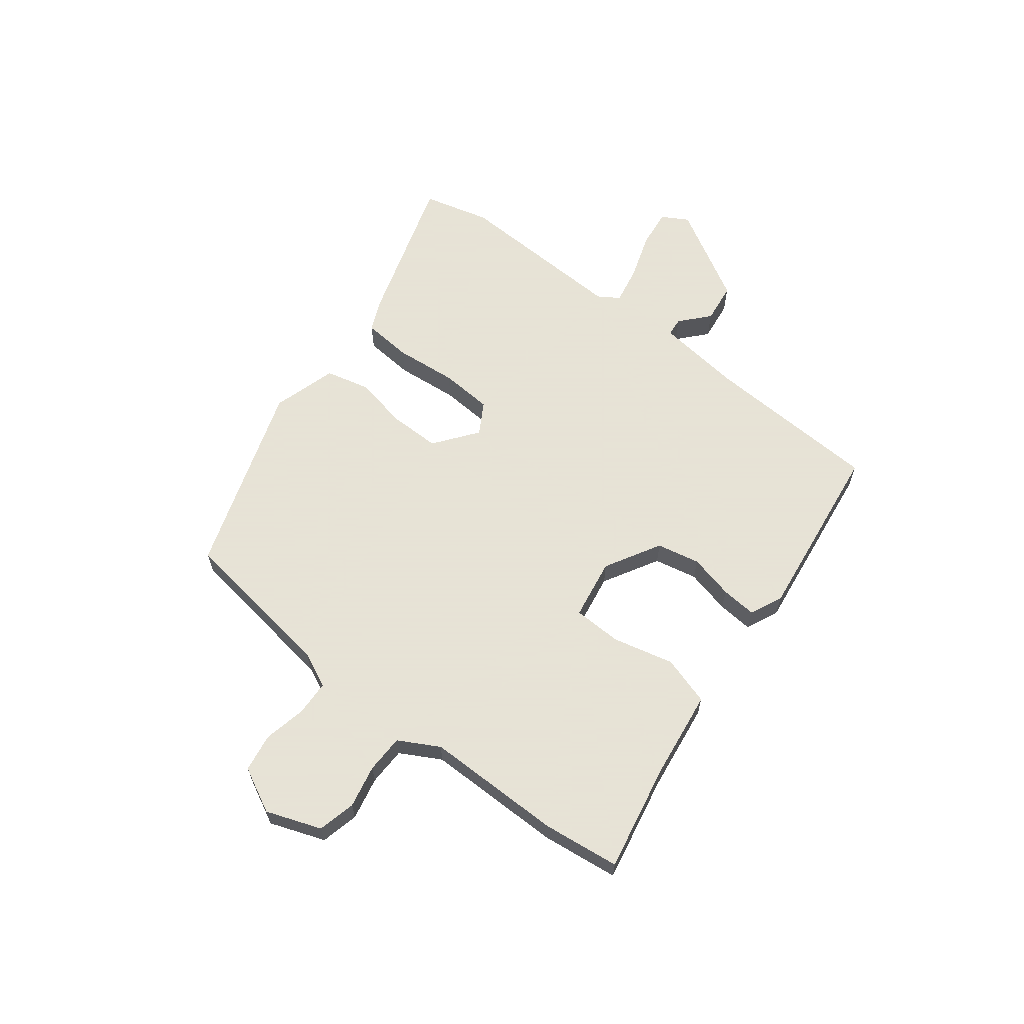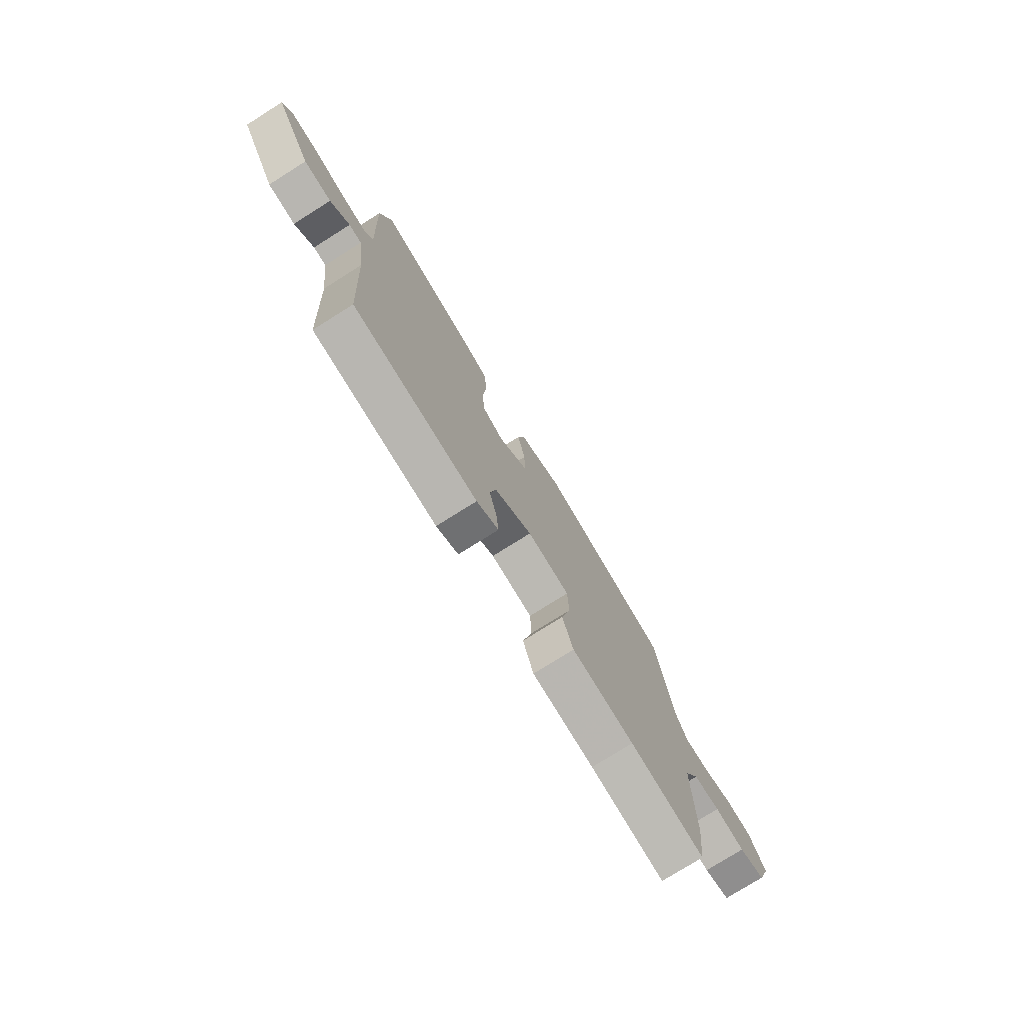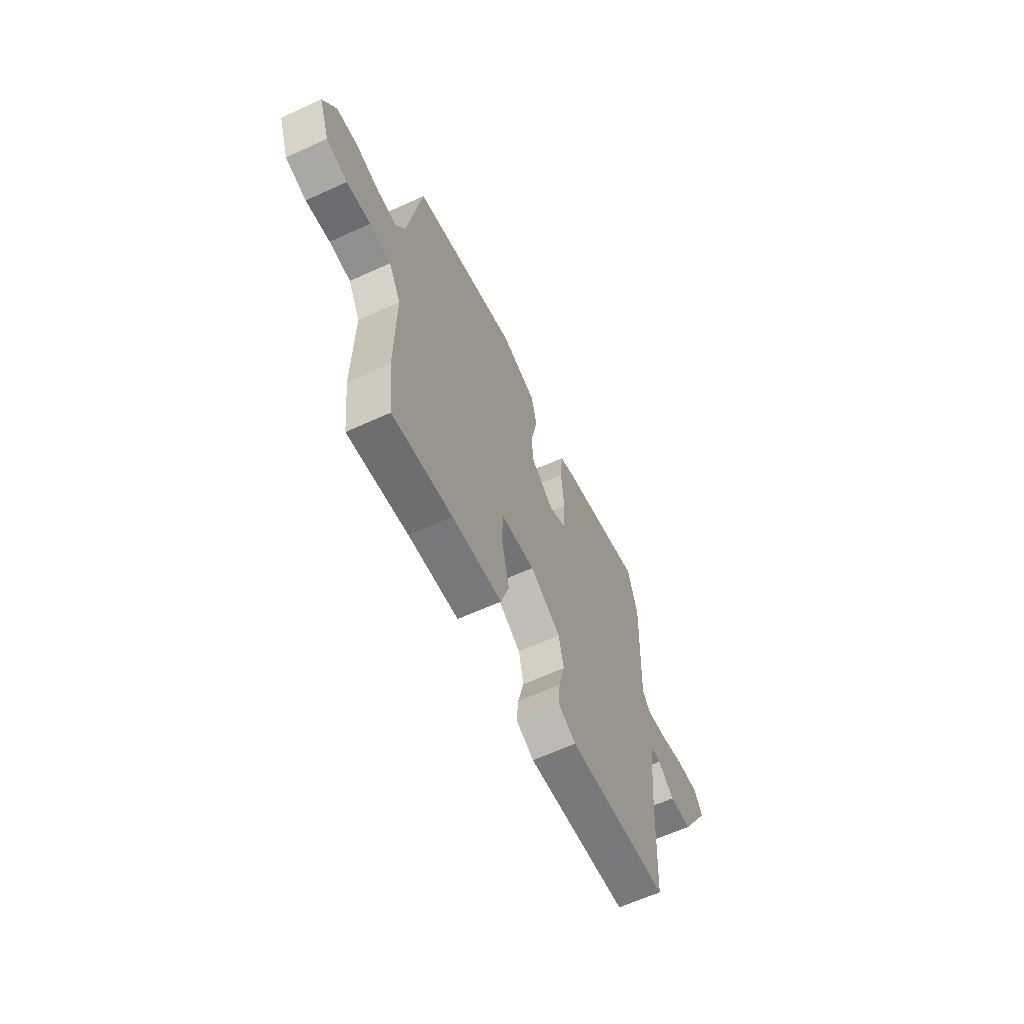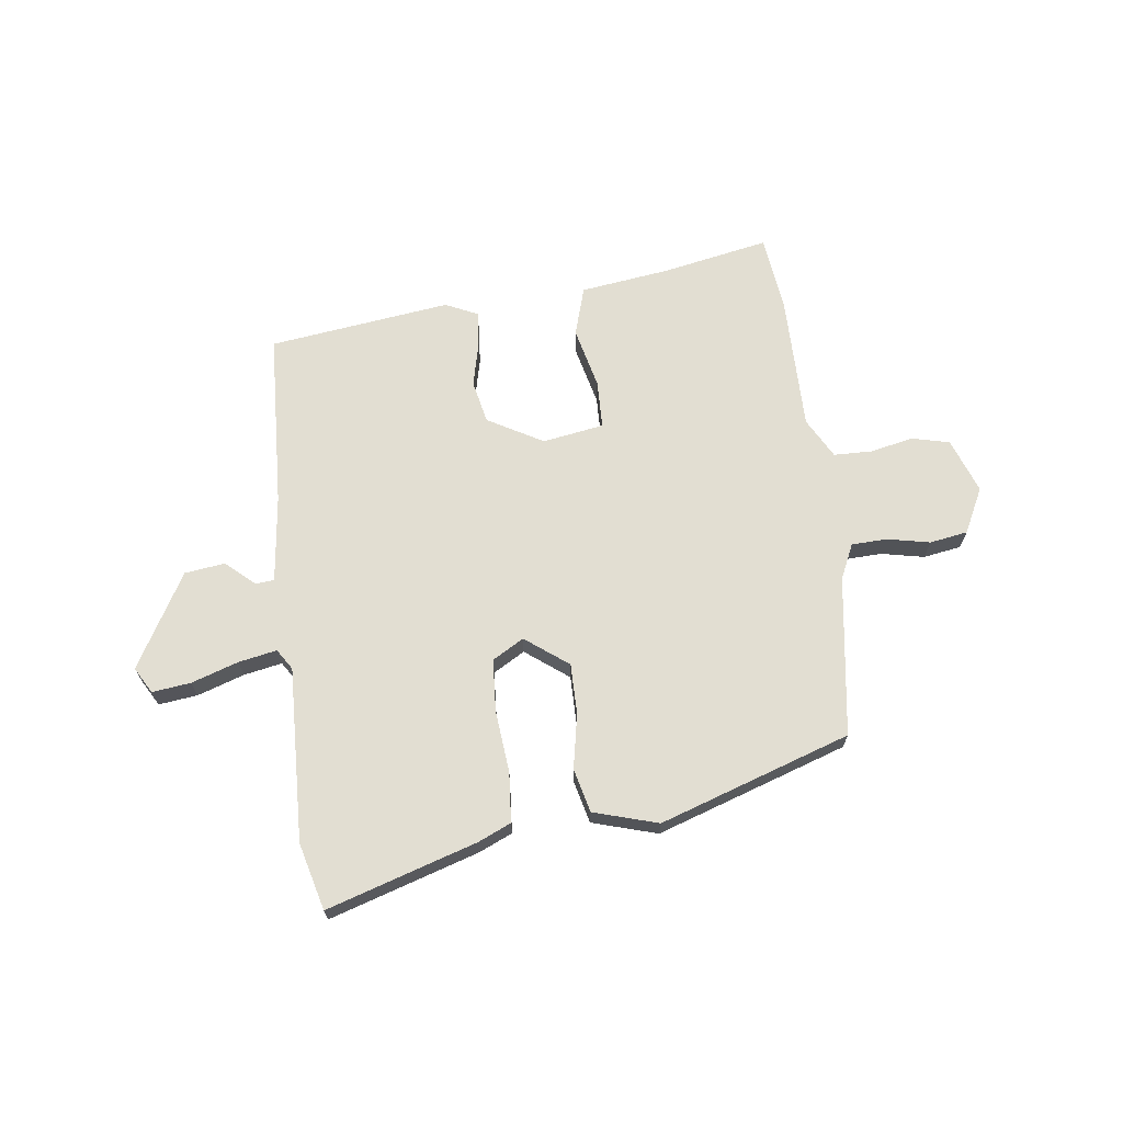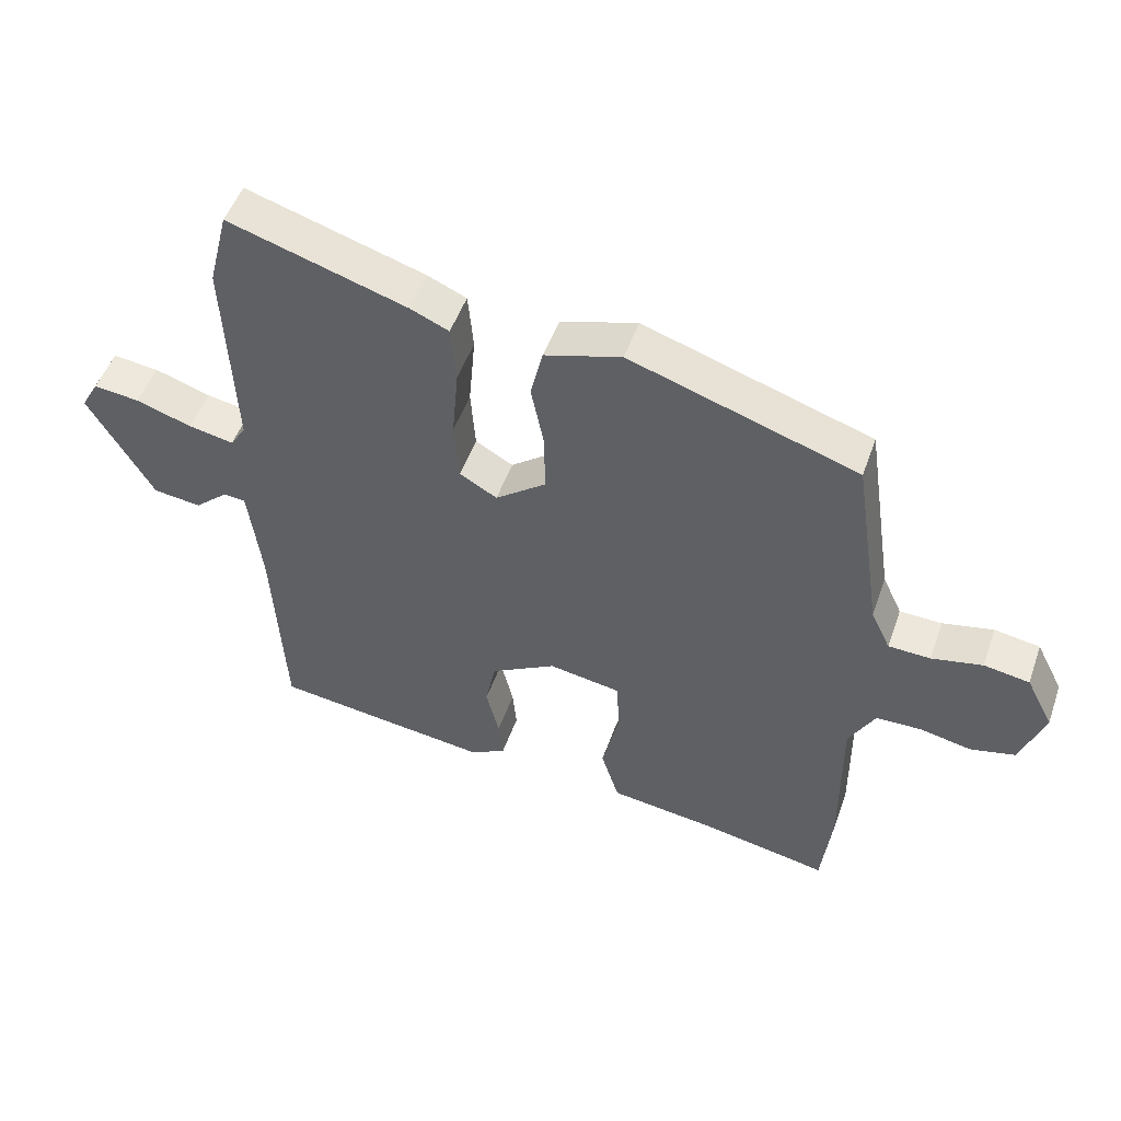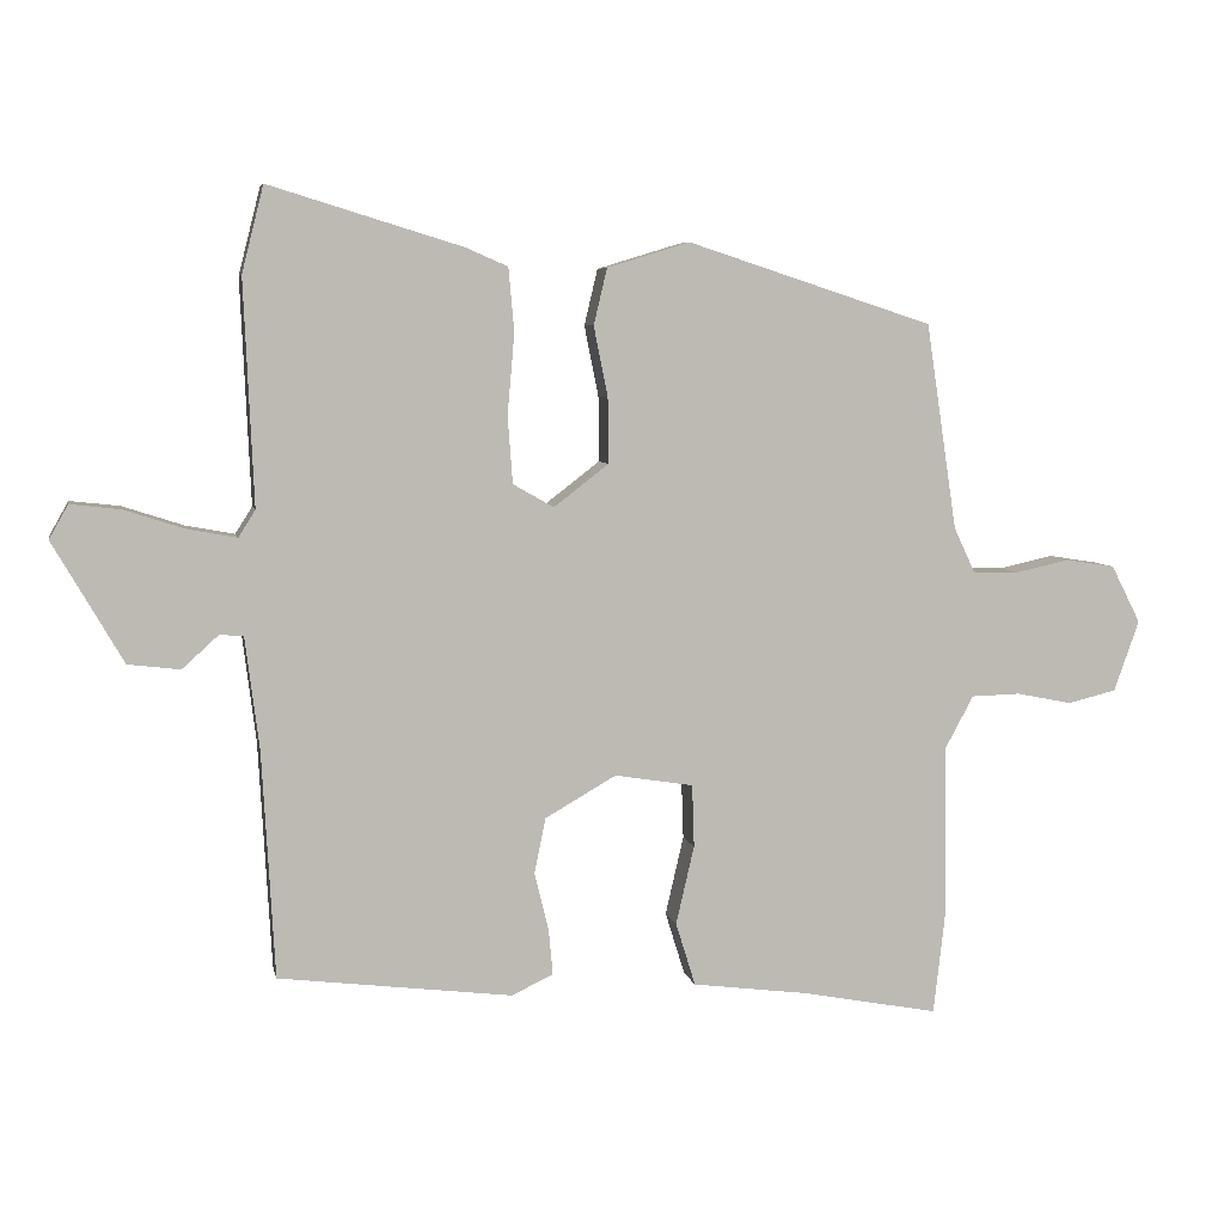
<metadata>
{"format":"obj","ext":"obj","renderer":"f3d","projection":"perspective","resolution":1024,"background":"white","views":[{"elev":62.8,"azim":127.3,"up":"+Y"},{"elev":-76.4,"azim":-57.8,"up":"+Z"},{"elev":-63.8,"azim":114.7,"up":"+Z"},{"elev":67.8,"azim":-7.6,"up":"+Y"},{"elev":50.6,"azim":19.2,"up":"+Z"},{"elev":6.1,"azim":-11.3,"up":"+Z"}]}
</metadata>
<code>
v -0.503 0.07 0.49
v -0.472 0.07 0.613
v -0.197 0.07 0.529
v -0.137 0.07 0.503
v -0.129 0.07 0.412
v -0.139 0.07 0.298
v -0.132 0.07 0.202
v -0.074 0.07 0.169
v 0.004 0.07 0.229
v 0.003 0.07 0.322
v -0.017 0.07 0.422
v 0.002 0.07 0.502
v 0.12 0.07 0.538
v 0.47 0.07 0.424
v 0.514 0.07 0.131
v 0.544 0.07 0.067
v 0.609 0.07 0.065
v 0.687 0.07 0.082
v 0.757 0.07 0.071
v 0.799 0.07 -0.011
v 0.763 0.07 -0.112
v 0.694 0.07 -0.129
v 0.615 0.07 -0.113
v 0.545 0.07 -0.115
v 0.505 0.07 -0.189
v 0.507 0.07 -0.44
v 0.491 0.07 -0.581
v 0.295 0.07 -0.544
v 0.131 0.07 -0.523
v 0.103 0.07 -0.433
v 0.129 0.07 -0.321
v 0.126 0.07 -0.232
v 0.014 0.07 -0.214
v -0.087 0.07 -0.272
v -0.103 0.07 -0.351
v -0.083 0.07 -0.433
v -0.077 0.07 -0.498
v -0.136 0.07 -0.526
v -0.469 0.07 -0.485
v -0.487 0.07 -0.162
v -0.507 0.07 -0.003
v -0.541 0.07 0
v -0.593 0.07 -0.047
v -0.667 0.07 -0.038
v -0.767 0.07 0.134
v -0.74 0.07 0.182
v -0.669 0.07 0.174
v -0.583 0.07 0.146
v -0.513 0.07 0.133
v -0.489 0.07 0.171
v -0.503 0 0.49
v -0.472 0 0.613
v -0.197 0 0.529
v -0.137 0 0.503
v -0.129 0 0.412
v -0.139 0 0.298
v -0.132 0 0.202
v -0.074 0 0.169
v 0.004 0 0.229
v 0.003 0 0.322
v -0.017 0 0.422
v 0.002 0 0.502
v 0.12 0 0.538
v 0.47 0 0.424
v 0.514 0 0.131
v 0.544 0 0.067
v 0.609 0 0.065
v 0.687 0 0.082
v 0.757 0 0.071
v 0.799 0 -0.011
v 0.763 0 -0.112
v 0.694 0 -0.129
v 0.615 0 -0.113
v 0.545 0 -0.115
v 0.505 0 -0.189
v 0.507 0 -0.44
v 0.491 0 -0.581
v 0.295 0 -0.544
v 0.131 0 -0.523
v 0.103 0 -0.433
v 0.129 0 -0.321
v 0.126 0 -0.232
v 0.014 0 -0.214
v -0.087 0 -0.272
v -0.103 0 -0.351
v -0.083 0 -0.433
v -0.077 0 -0.498
v -0.136 0 -0.526
v -0.469 0 -0.485
v -0.487 0 -0.162
v -0.507 0 -0.003
v -0.541 0 0
v -0.593 0 -0.047
v -0.667 0 -0.038
v -0.767 0 0.134
v -0.74 0 0.182
v -0.669 0 0.174
v -0.583 0 0.146
v -0.513 0 0.133
v -0.489 0 0.171
f 46 47 48
f 45 46 48
f 44 45 48
f 43 44 48
f 42 43 48
f 41 42 48 49
f 40 41 49 50
f 39 40 50
f 38 39 50
f 37 38 50
f 36 37 50
f 35 36 50
f 28 29 30 31
f 28 31 32
f 27 28 32
f 26 27 32
f 25 26 32
f 24 25 32 33
f 21 22 23
f 20 21 23
f 19 20 23
f 18 19 23
f 17 18 23
f 16 17 23 24
f 15 16 24 33
f 13 14 15
f 12 13 15
f 11 12 15
f 10 11 15
f 9 10 15 33
f 4 5 6
f 3 4 6
f 2 3 6
f 1 2 6
f 50 1 6
f 50 6 7
f 50 7 8
f 35 50 8
f 34 35 8
f 8 9 33 34
f 98 97 96
f 98 96 95
f 98 95 94
f 98 94 93
f 98 93 92
f 99 98 92 91
f 100 99 91 90
f 100 90 89
f 100 89 88
f 100 88 87
f 100 87 86
f 100 86 85
f 81 80 79 78
f 82 81 78
f 82 78 77
f 82 77 76
f 82 76 75
f 83 82 75 74
f 73 72 71
f 73 71 70
f 73 70 69
f 73 69 68
f 73 68 67
f 74 73 67 66
f 83 74 66 65
f 65 64 63
f 65 63 62
f 65 62 61
f 65 61 60
f 83 65 60 59
f 56 55 54
f 56 54 53
f 56 53 52
f 56 52 51
f 56 51 100
f 57 56 100
f 58 57 100
f 58 100 85
f 58 85 84
f 84 83 59 58
f 1 51 52 2
f 2 52 53 3
f 3 53 54 4
f 4 54 55 5
f 5 55 56 6
f 6 56 57 7
f 7 57 58 8
f 8 58 59 9
f 9 59 60 10
f 10 60 61 11
f 11 61 62 12
f 12 62 63 13
f 13 63 64 14
f 14 64 65 15
f 15 65 66 16
f 16 66 67 17
f 17 67 68 18
f 18 68 69 19
f 19 69 70 20
f 20 70 71 21
f 21 71 72 22
f 22 72 73 23
f 23 73 74 24
f 24 74 75 25
f 25 75 76 26
f 26 76 77 27
f 27 77 78 28
f 28 78 79 29
f 29 79 80 30
f 30 80 81 31
f 31 81 82 32
f 32 82 83 33
f 33 83 84 34
f 34 84 85 35
f 35 85 86 36
f 36 86 87 37
f 37 87 88 38
f 38 88 89 39
f 39 89 90 40
f 40 90 91 41
f 41 91 92 42
f 42 92 93 43
f 43 93 94 44
f 44 94 95 45
f 45 95 96 46
f 46 96 97 47
f 47 97 98 48
f 48 98 99 49
f 49 99 100 50
f 50 100 51 1

</code>
